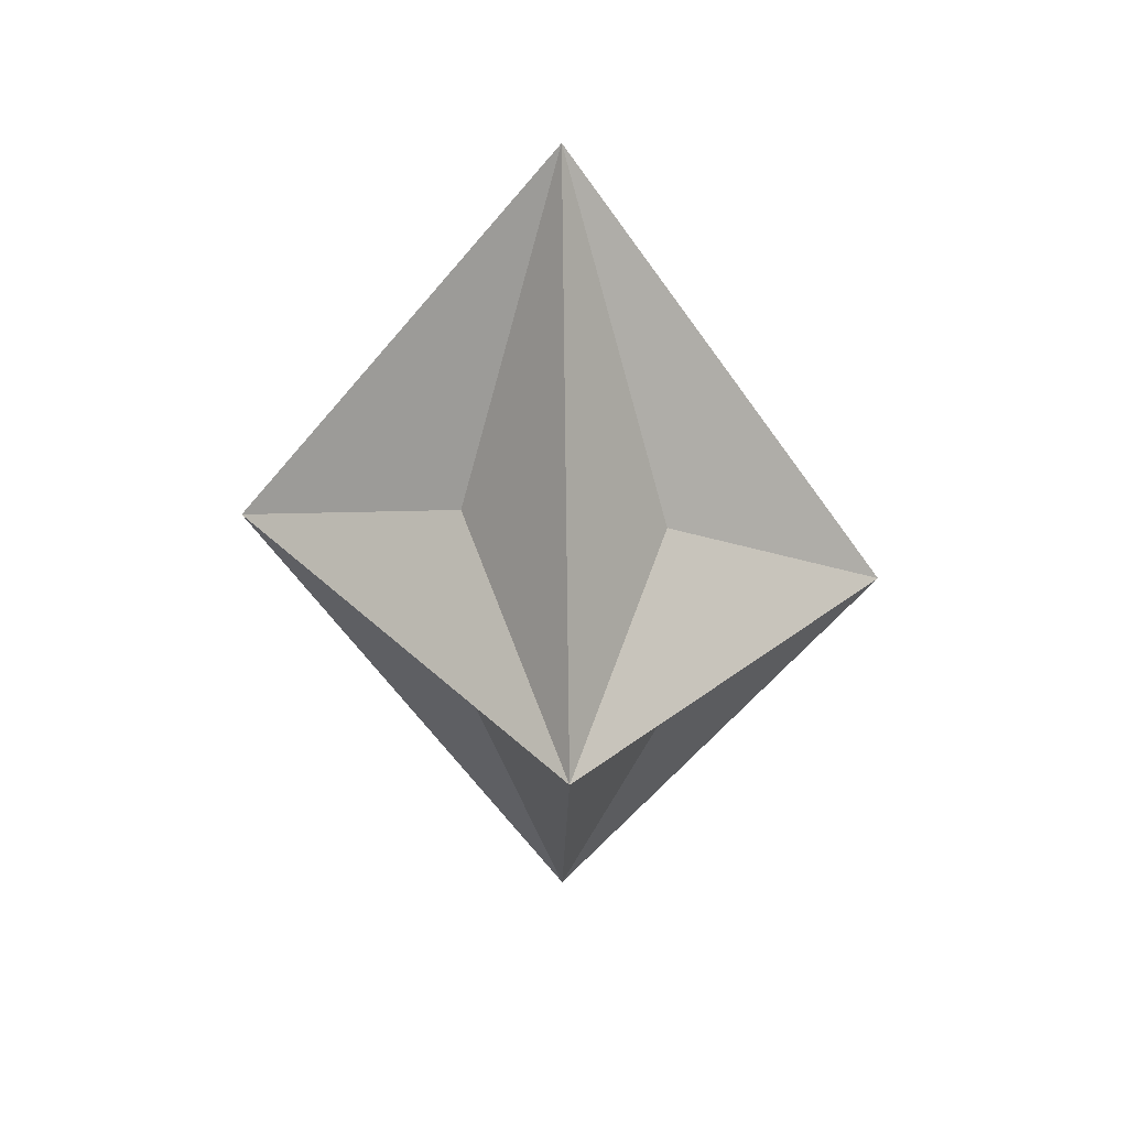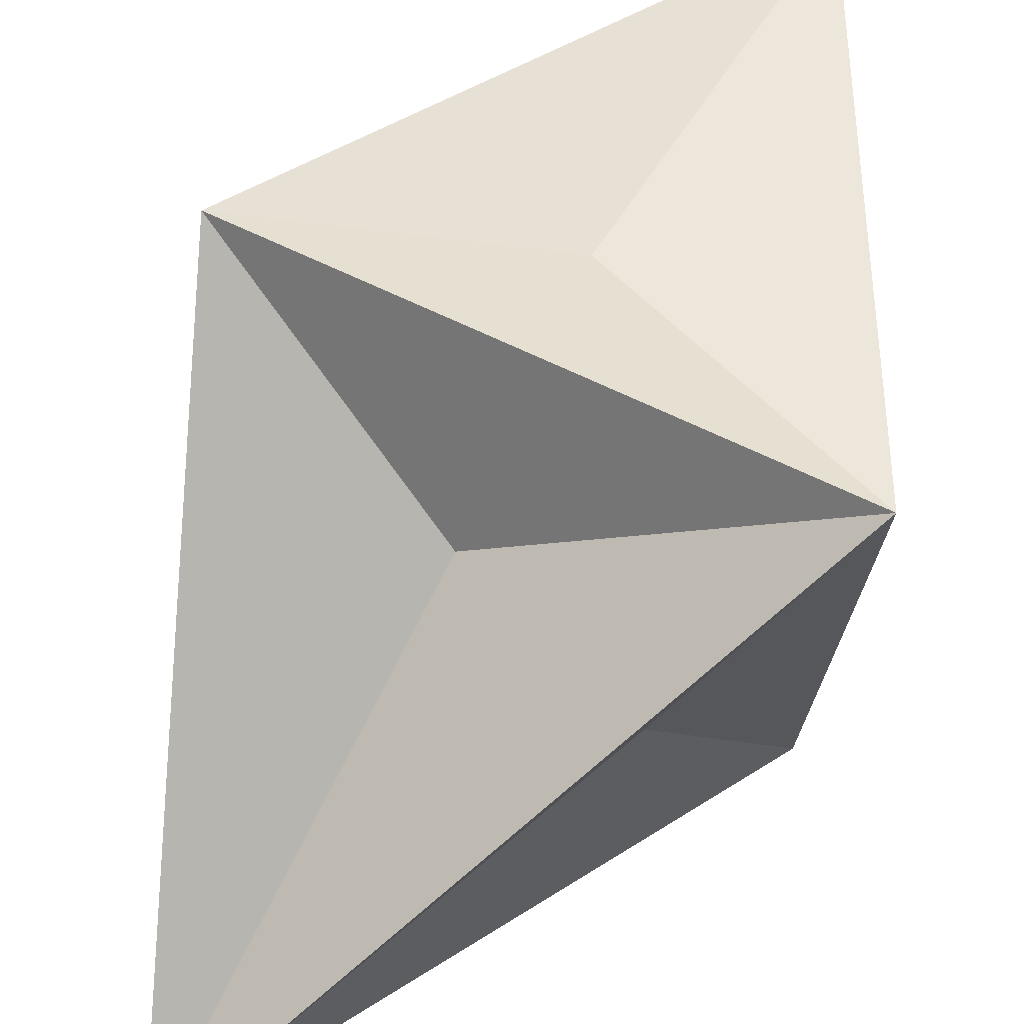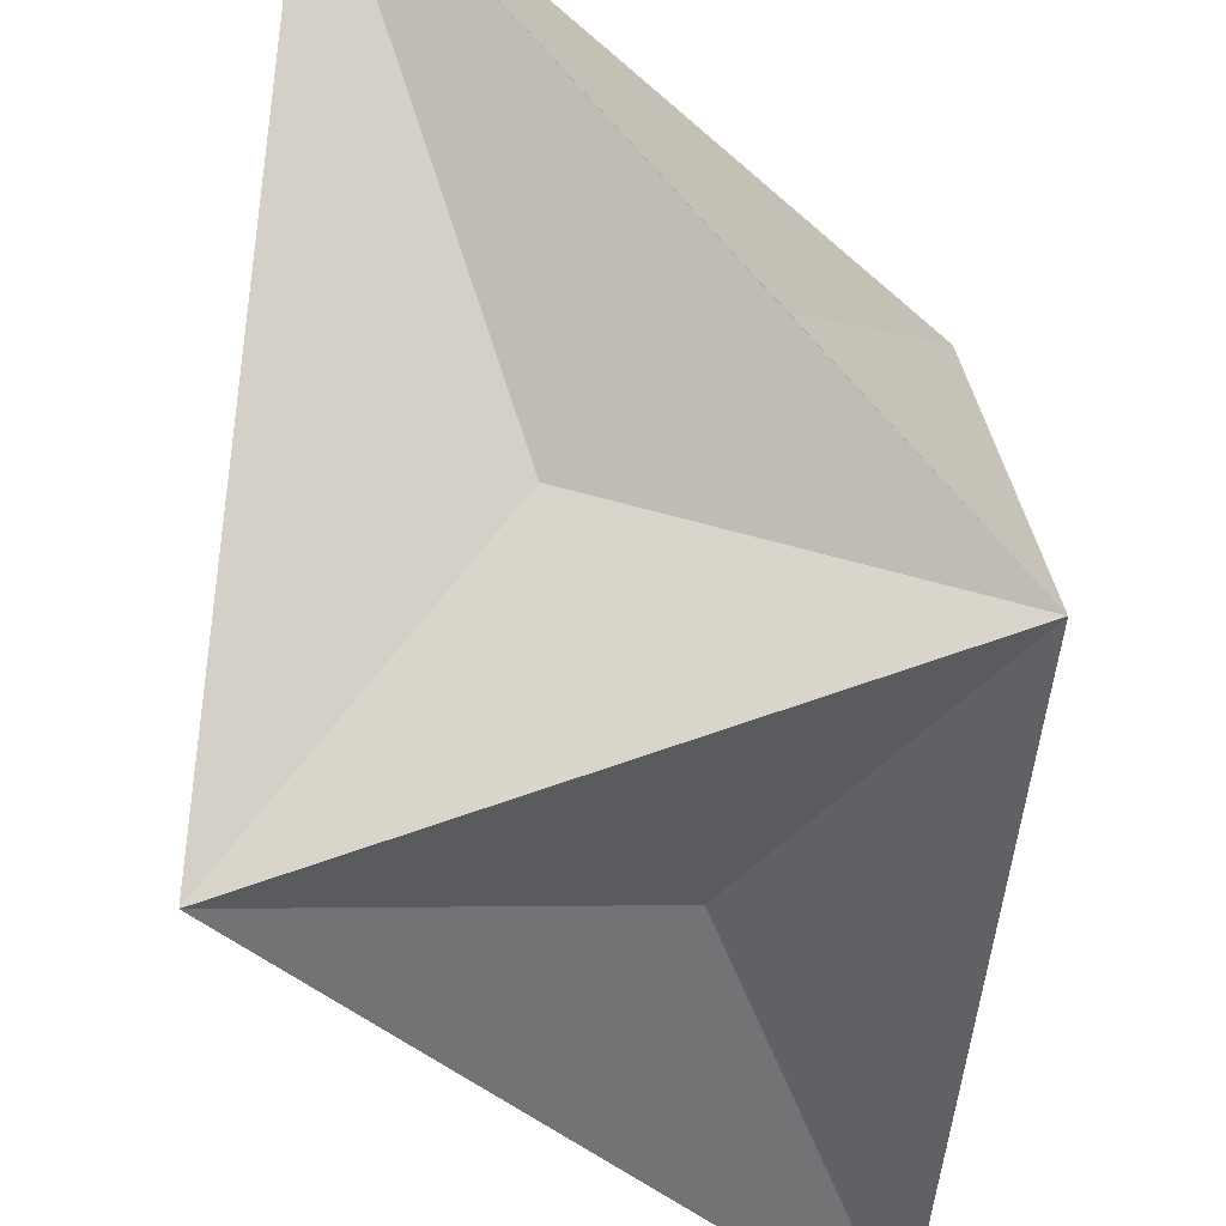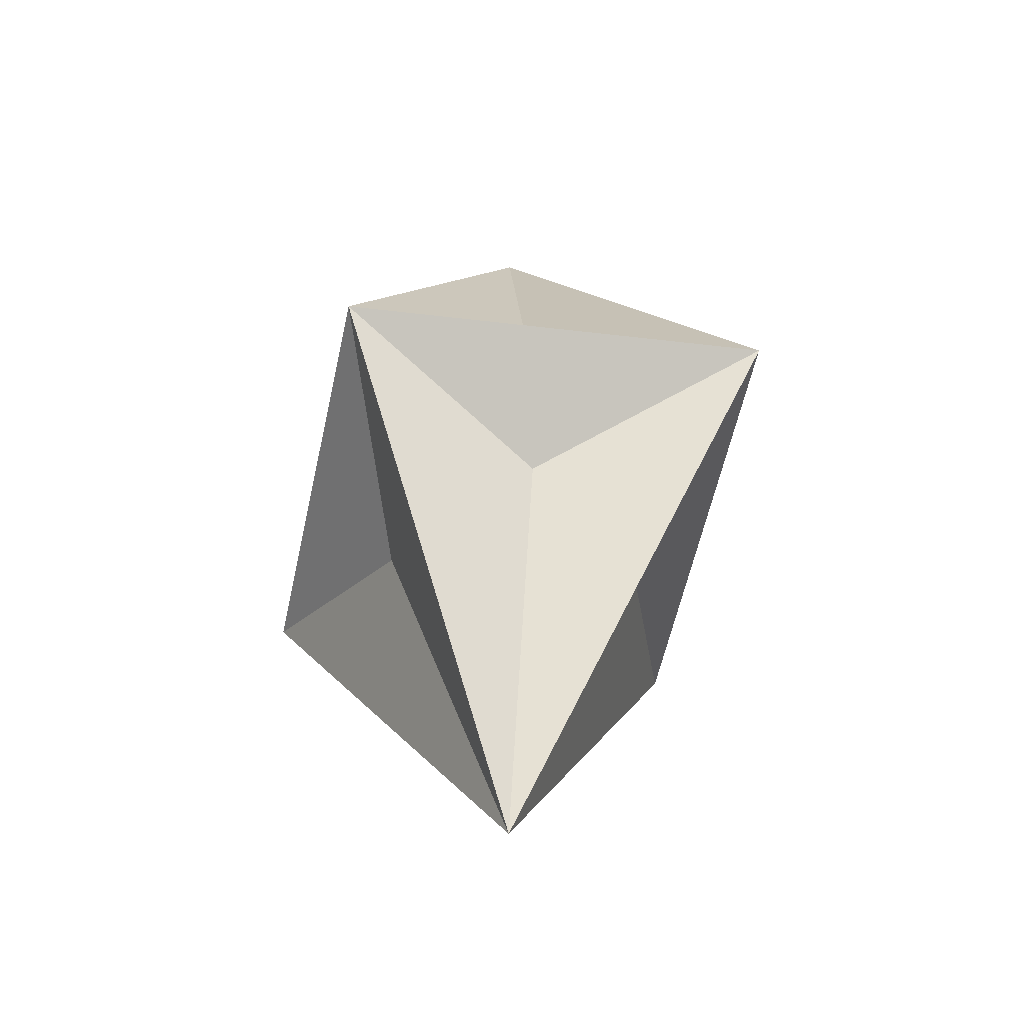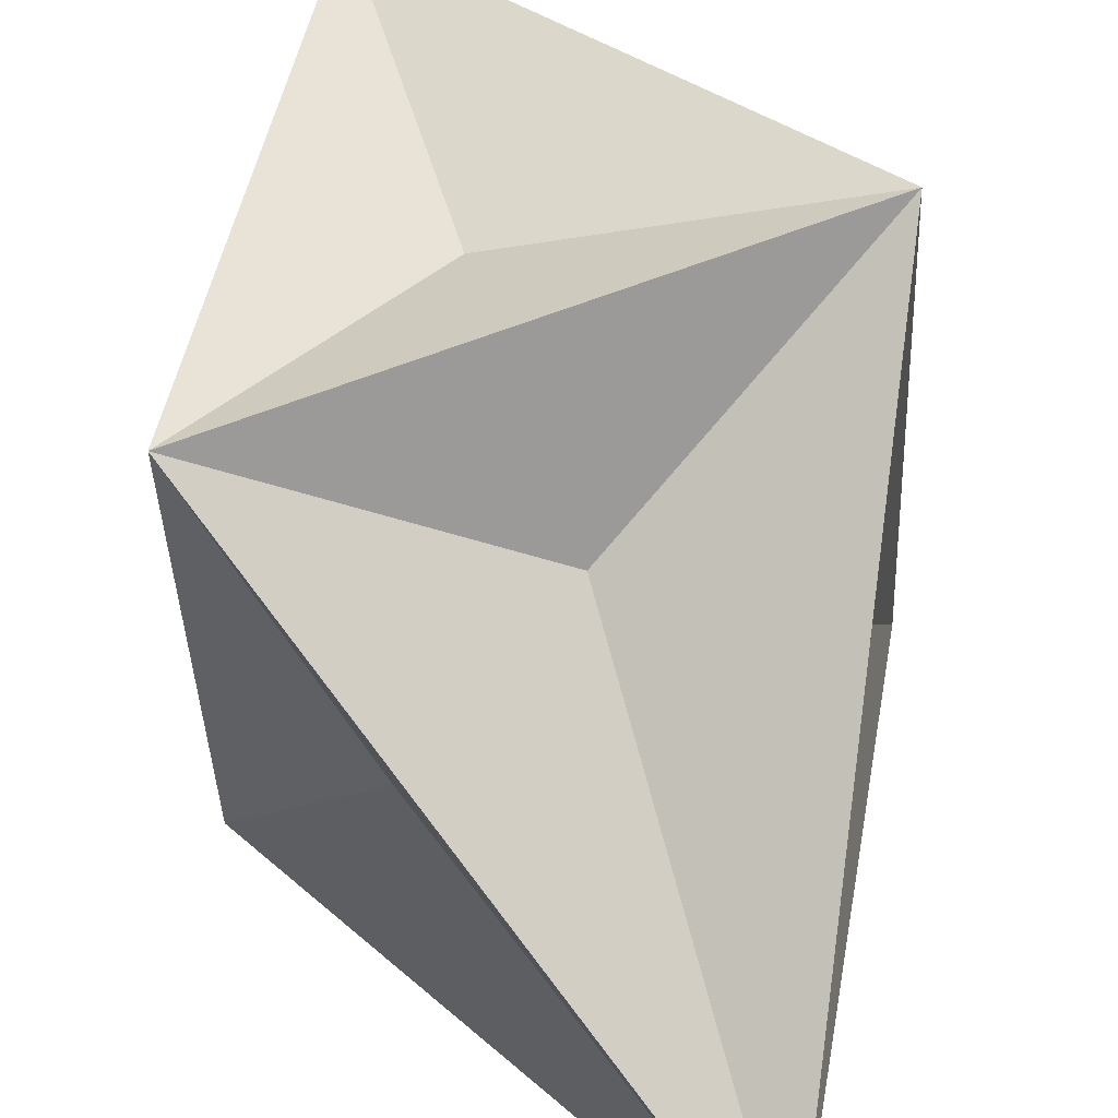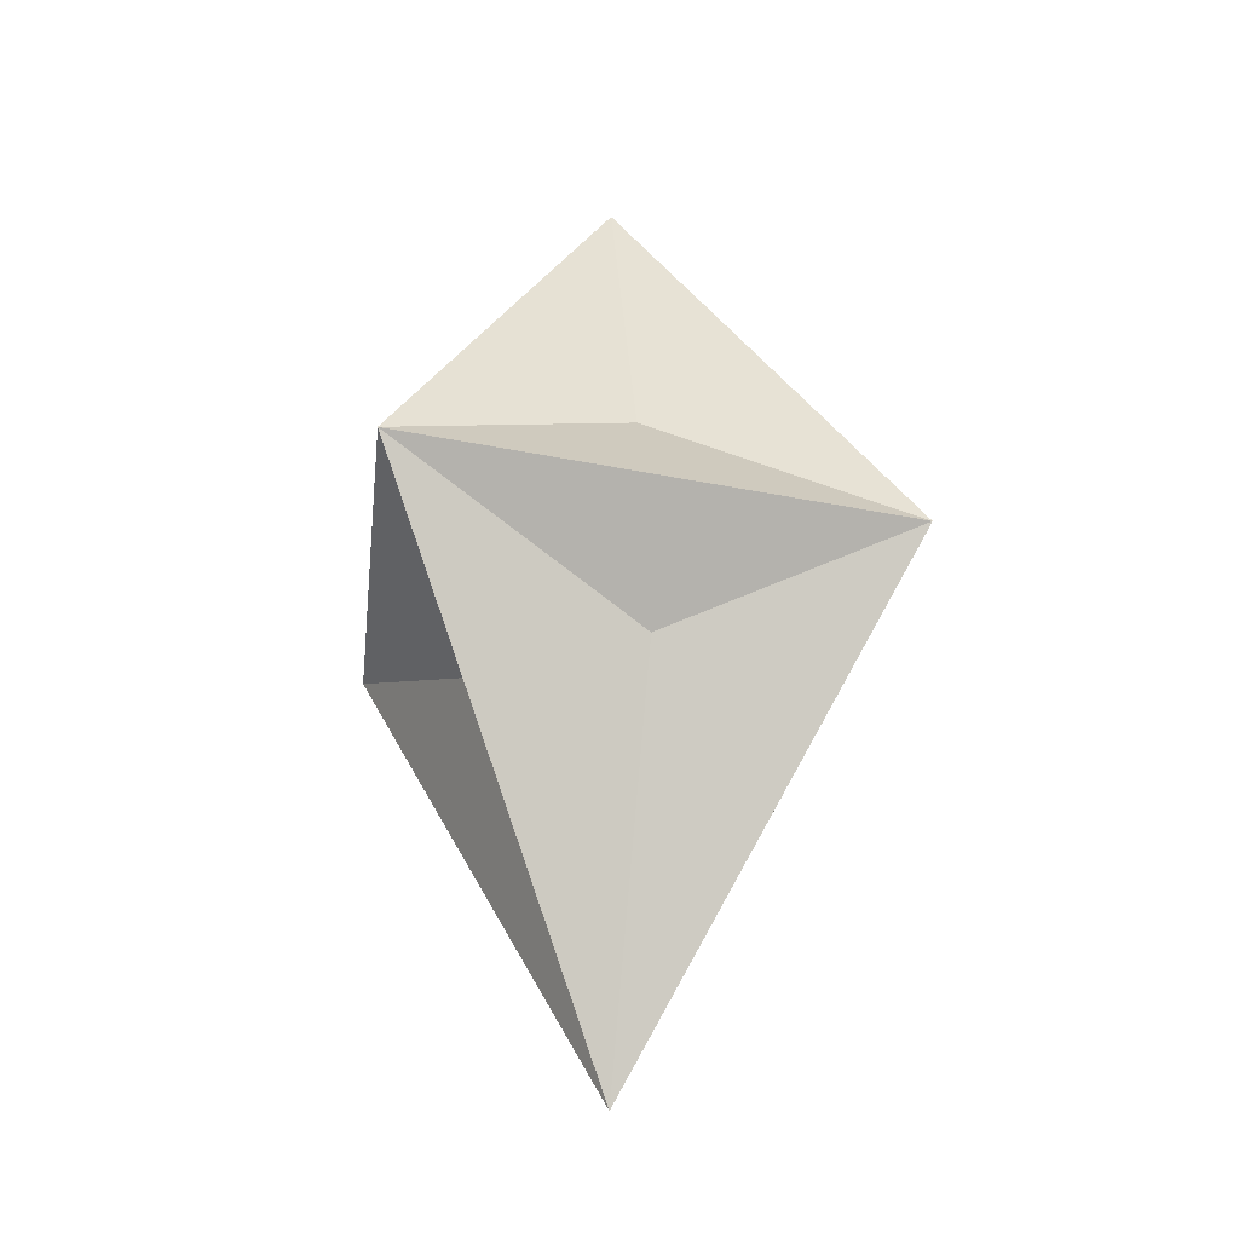
<metadata>
{"format":"obj","ext":"obj","renderer":"f3d","projection":"perspective","resolution":1024,"background":"white","views":[{"elev":36.5,"azim":135.4,"up":"+Y"},{"elev":75.8,"azim":28.7,"up":"+Z"},{"elev":-74.0,"azim":-159.6,"up":"+Z"},{"elev":-47.8,"azim":-11.8,"up":"+Y"},{"elev":65.3,"azim":-16.6,"up":"+Z"},{"elev":-27.0,"azim":81.8,"up":"+Y"}]}
</metadata>
<code>
o Cube_Cube.003
v 0.008171 -0.3547 0.6231
v -0.06423 0.7139 0.7724
v -0.6911 -0.6054 -0.01747
v 0.7932 -0.451 -0.08143
v 0.7506 0.7124 -0.02464
v 0.006494 -0.6809 -0.7905
v -0.7537 0.6519 0.006506
v 0.01043 0.6136 -0.7845
v 0 -2.5 0
v 1.23 0.2845 1.244
v 1.257 -0.01689 -1.33
v -1.17 0.1209 1.19
v 0 2.5 0
v -1.205 -0.0913 -1.27
f 2 13 12
f 2 10 13
f 2 12 10
f 1 12 9
f 1 10 12
f 1 9 10
f 4 11 10
f 4 9 11
f 4 10 9
f 3 9 12
f 3 12 14
f 3 14 9
f 6 14 11
f 6 9 14
f 6 11 9
f 5 13 10
f 5 11 13
f 5 10 11
f 8 13 11
f 8 14 13
f 8 11 14
f 7 12 13
f 7 13 14
f 7 14 12

</code>
